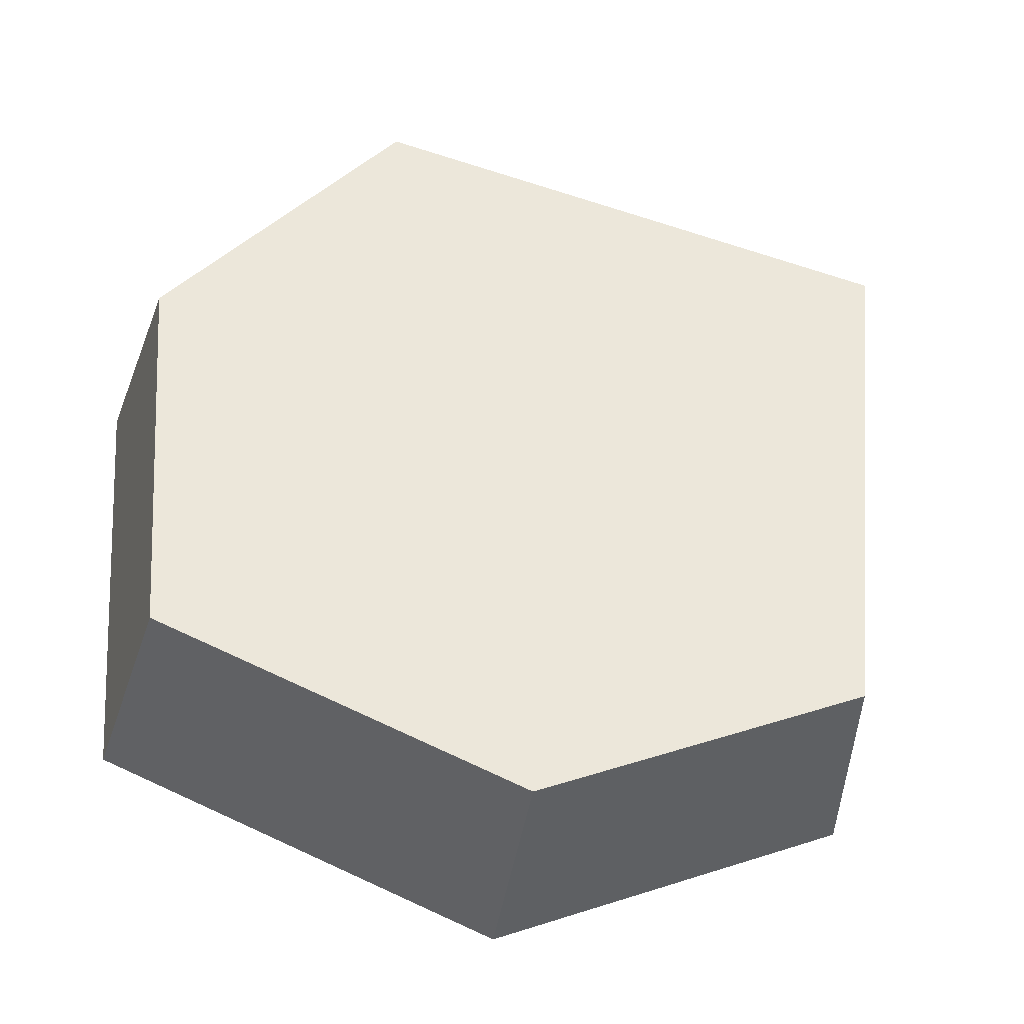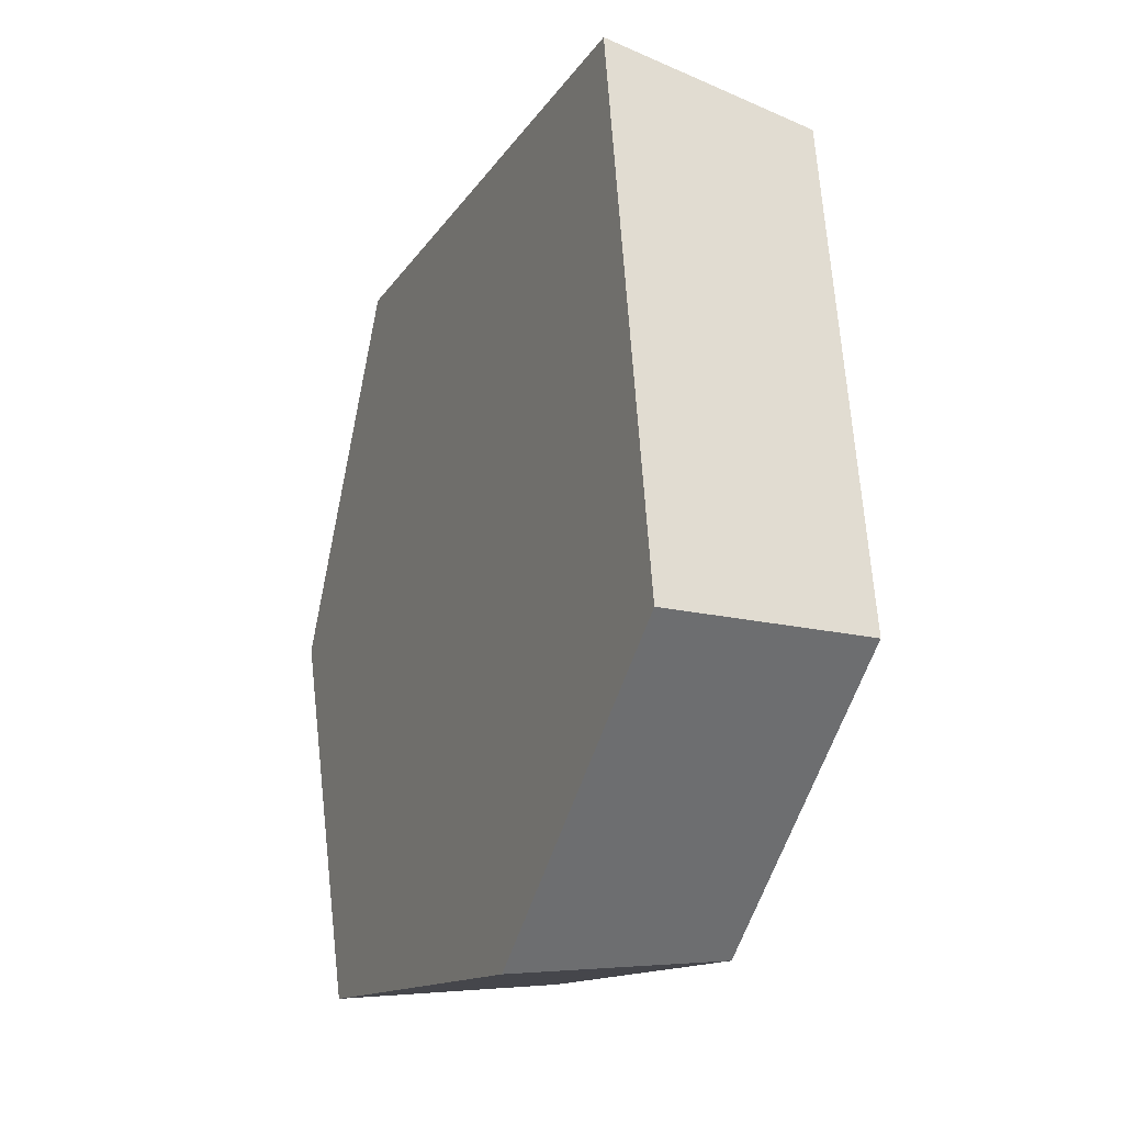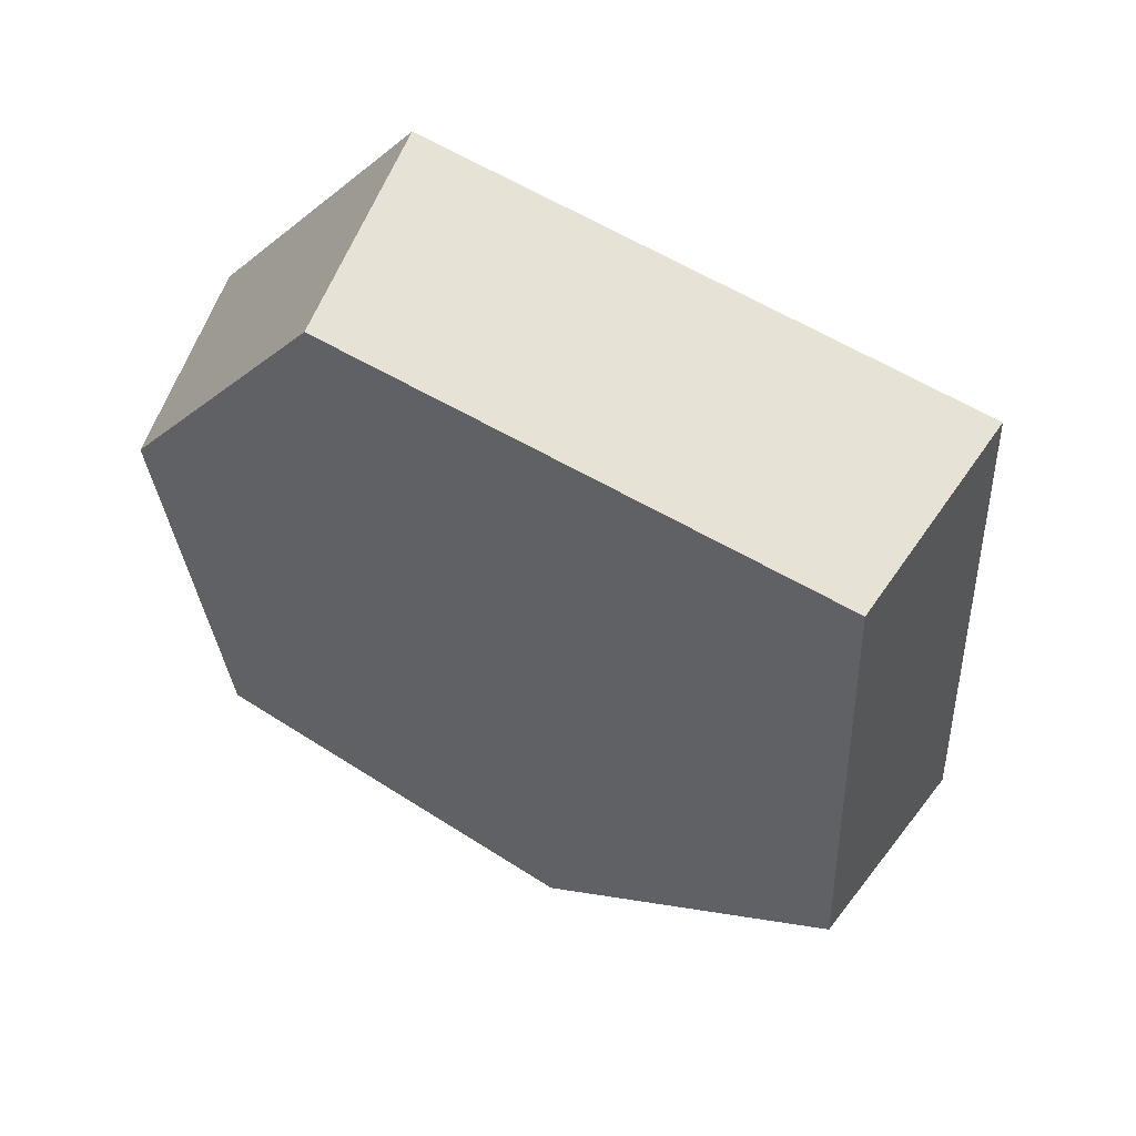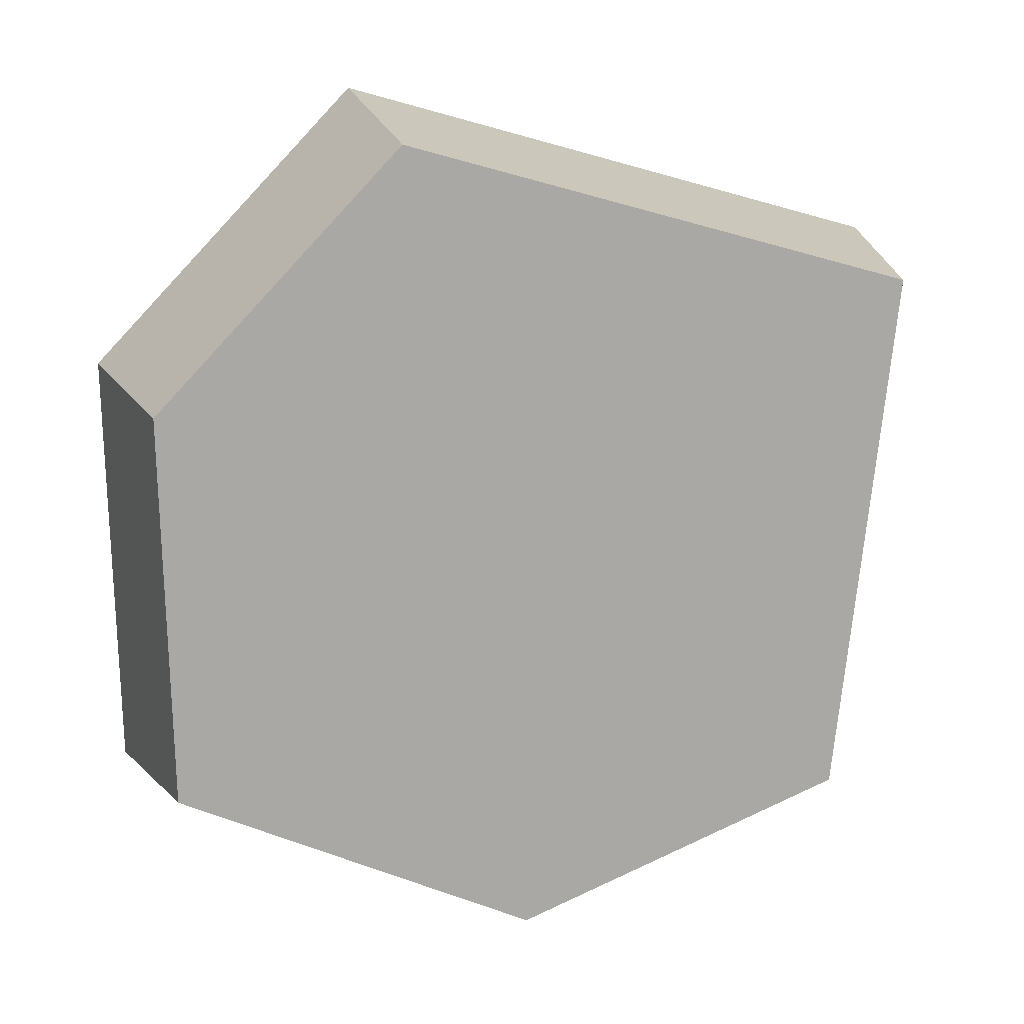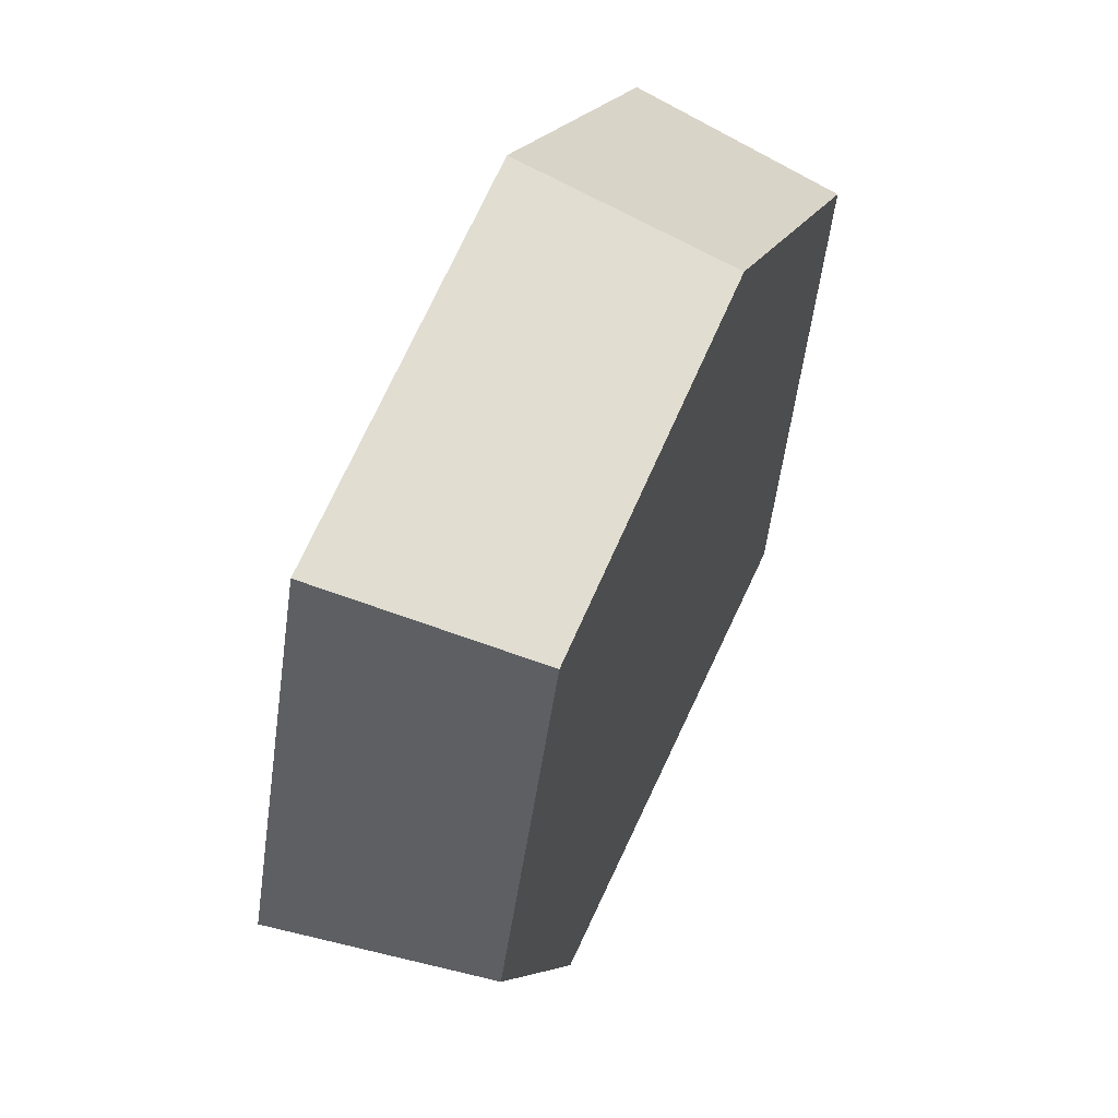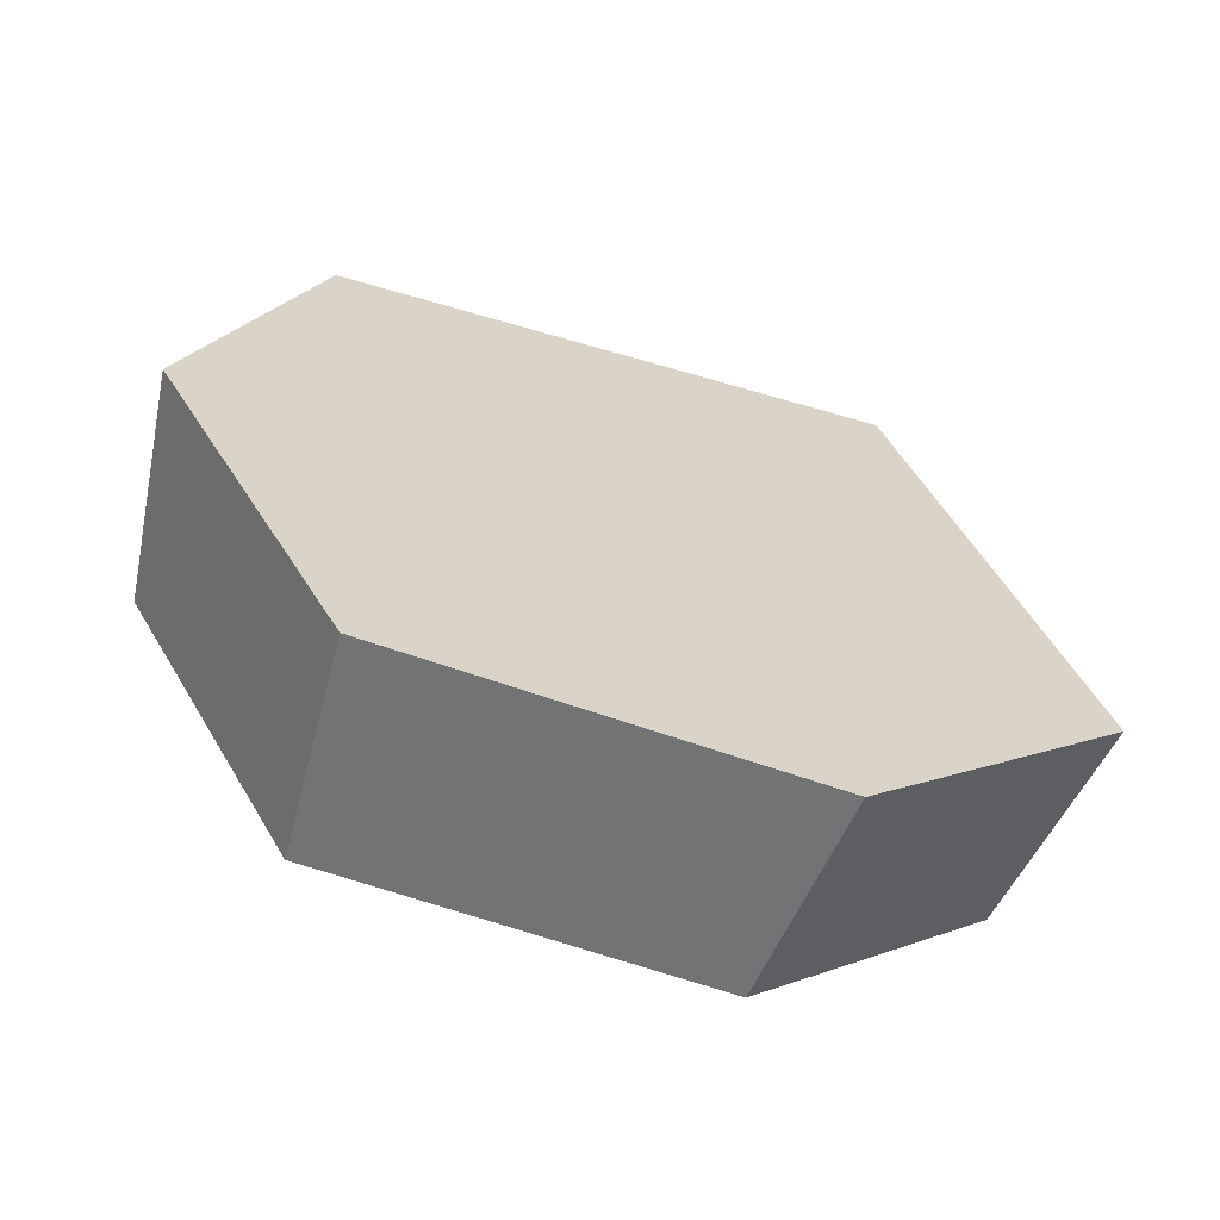
<metadata>
{"format":"obj","ext":"obj","renderer":"f3d","projection":"perspective","resolution":1024,"background":"white","views":[{"elev":-60.6,"azim":143.8,"up":"+Y"},{"elev":69.6,"azim":64.8,"up":"+Y"},{"elev":-57.6,"azim":171.0,"up":"+Z"},{"elev":-9.6,"azim":139.5,"up":"+Y"},{"elev":-30.9,"azim":63.9,"up":"+Y"},{"elev":54.6,"azim":81.4,"up":"+Z"}]}
</metadata>
<code>
v -0.3534 0.2028 0.7154
v -0.2407 0.2388 0.7522
v -0.3251 0.1866 0.6581
v -0.2215 0.2197 0.6921
v -0.4339 0.2493 0.6537
v -0.3992 0.2293 0.6014
v -0.4059 0.4041 0.5917
v -0.3734 0.3718 0.5444
v -0.2508 0.4318 0.6532
v -0.2307 0.3972 0.6009
v -0.2045 0.3513 0.7149
v -0.1881 0.3232 0.6577
f 2 1 3
f 2 3 4
f 1 5 6
f 1 6 3
f 5 7 8
f 5 8 6
f 7 9 10
f 7 10 8
f 9 11 12
f 9 12 10
f 11 2 4
f 11 4 12
f 2 11 9
f 1 2 9
f 5 1 7
f 9 7 1
f 3 12 4
f 10 12 6
f 3 6 12
f 8 10 6

</code>
